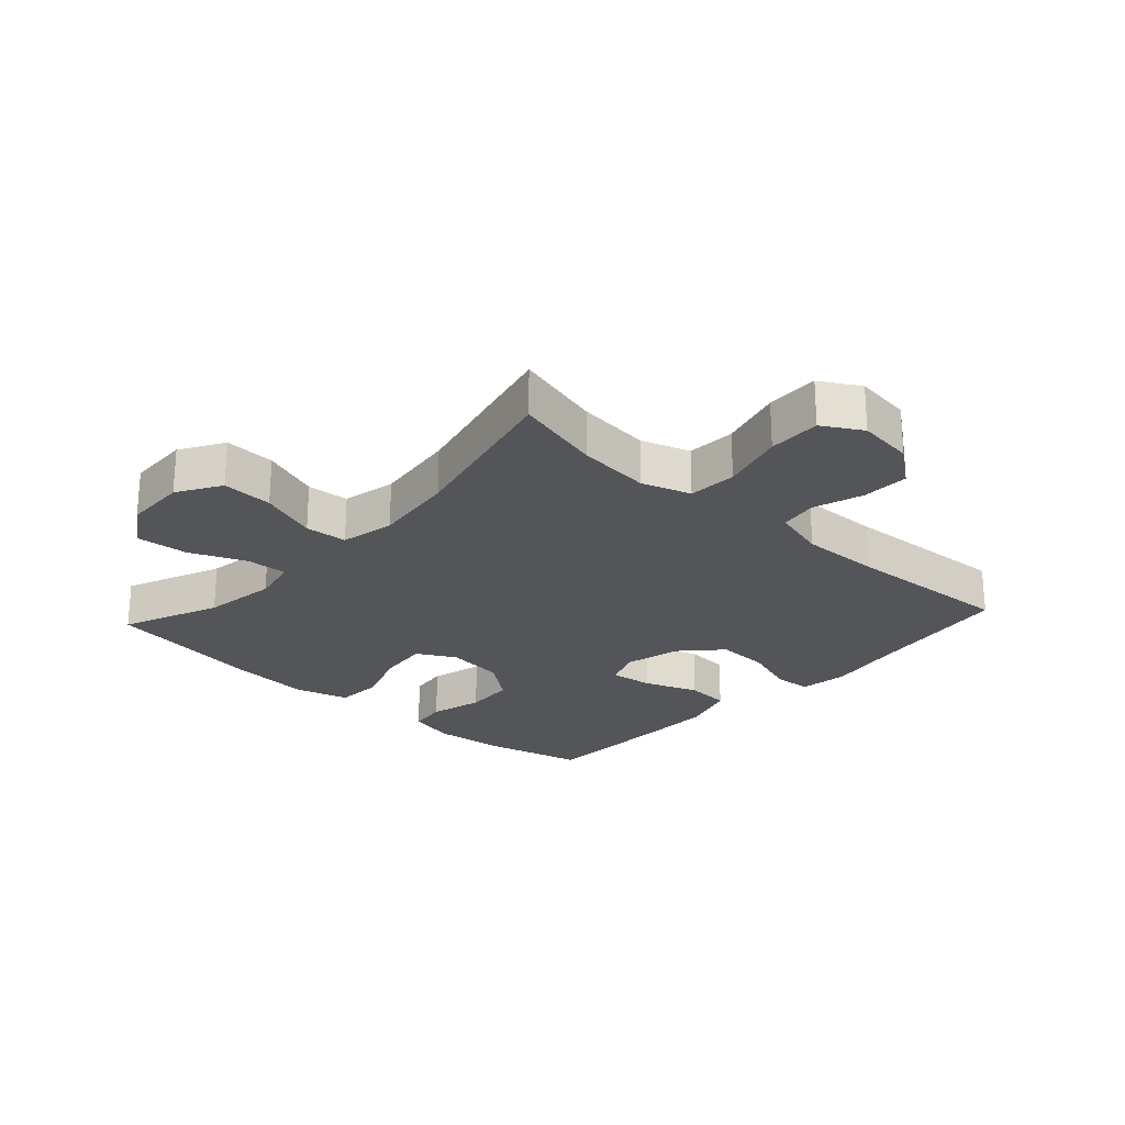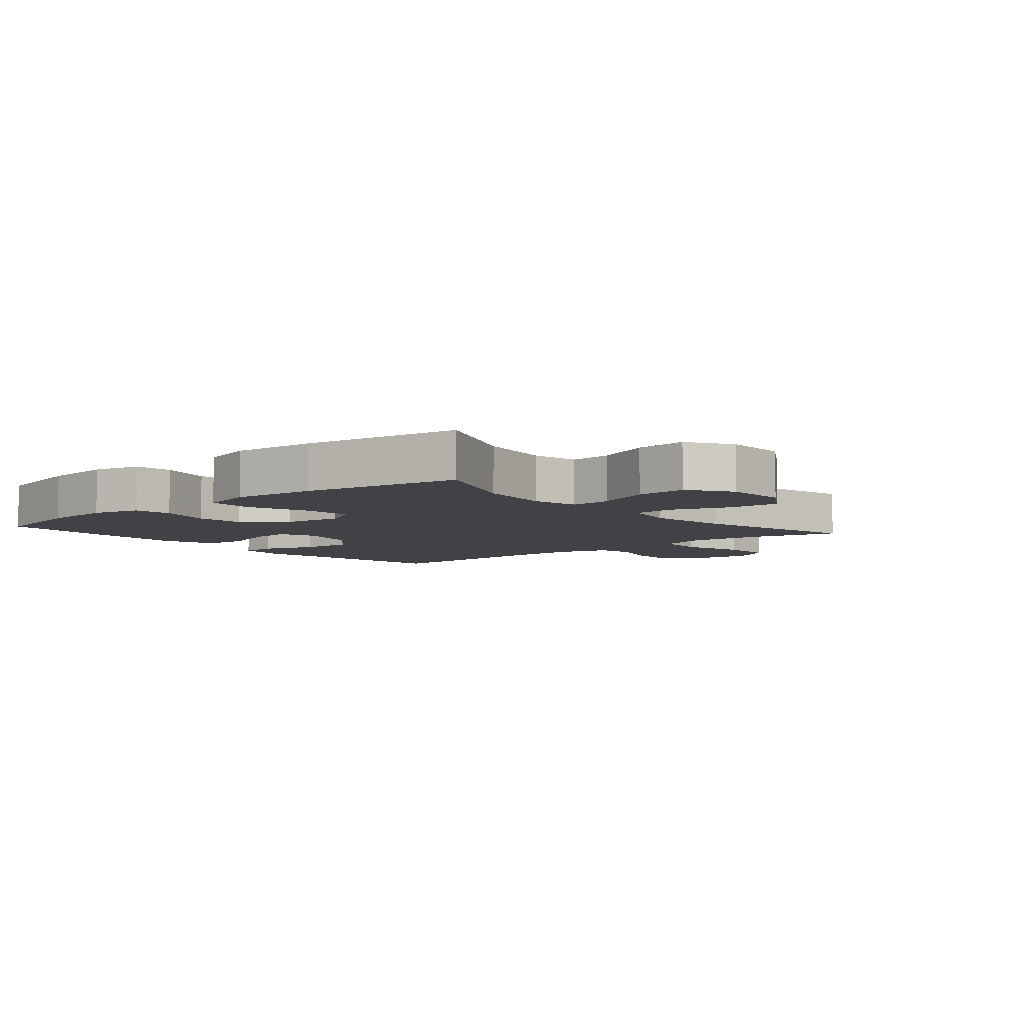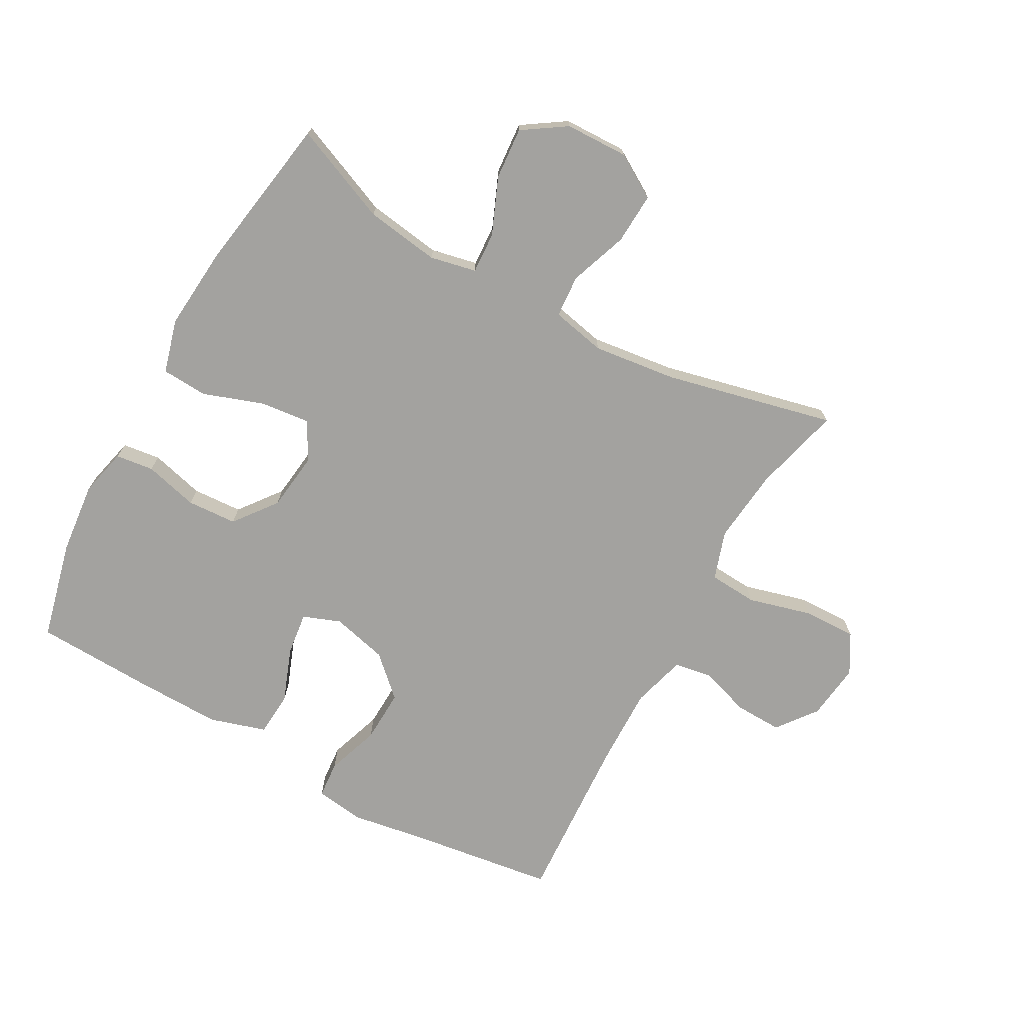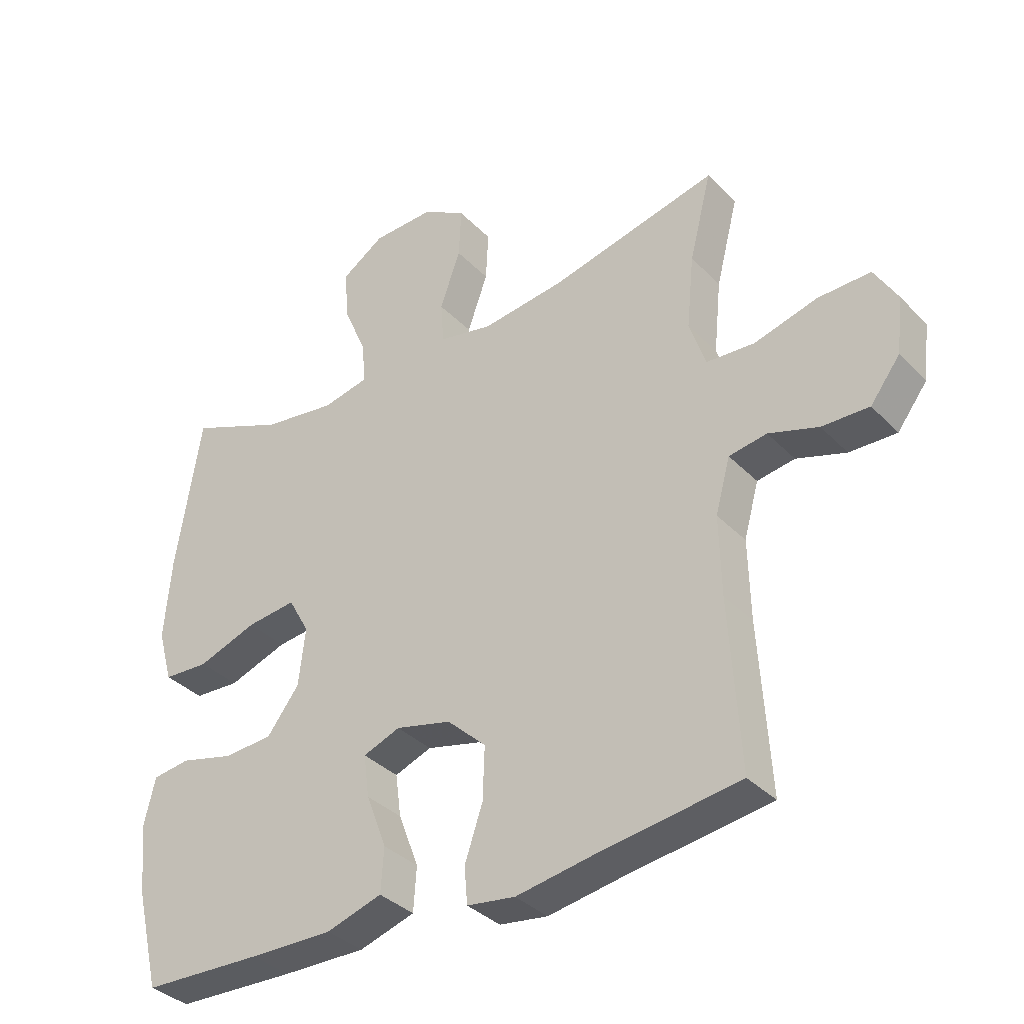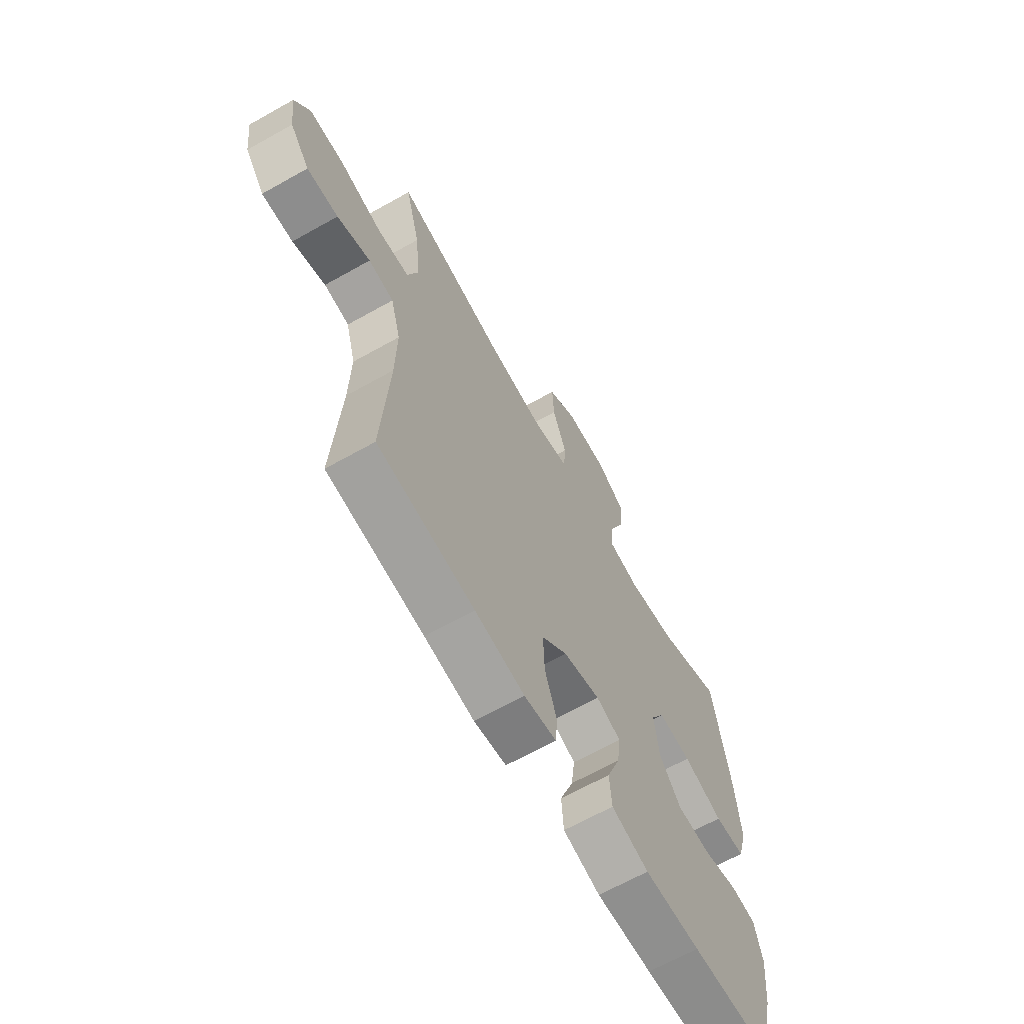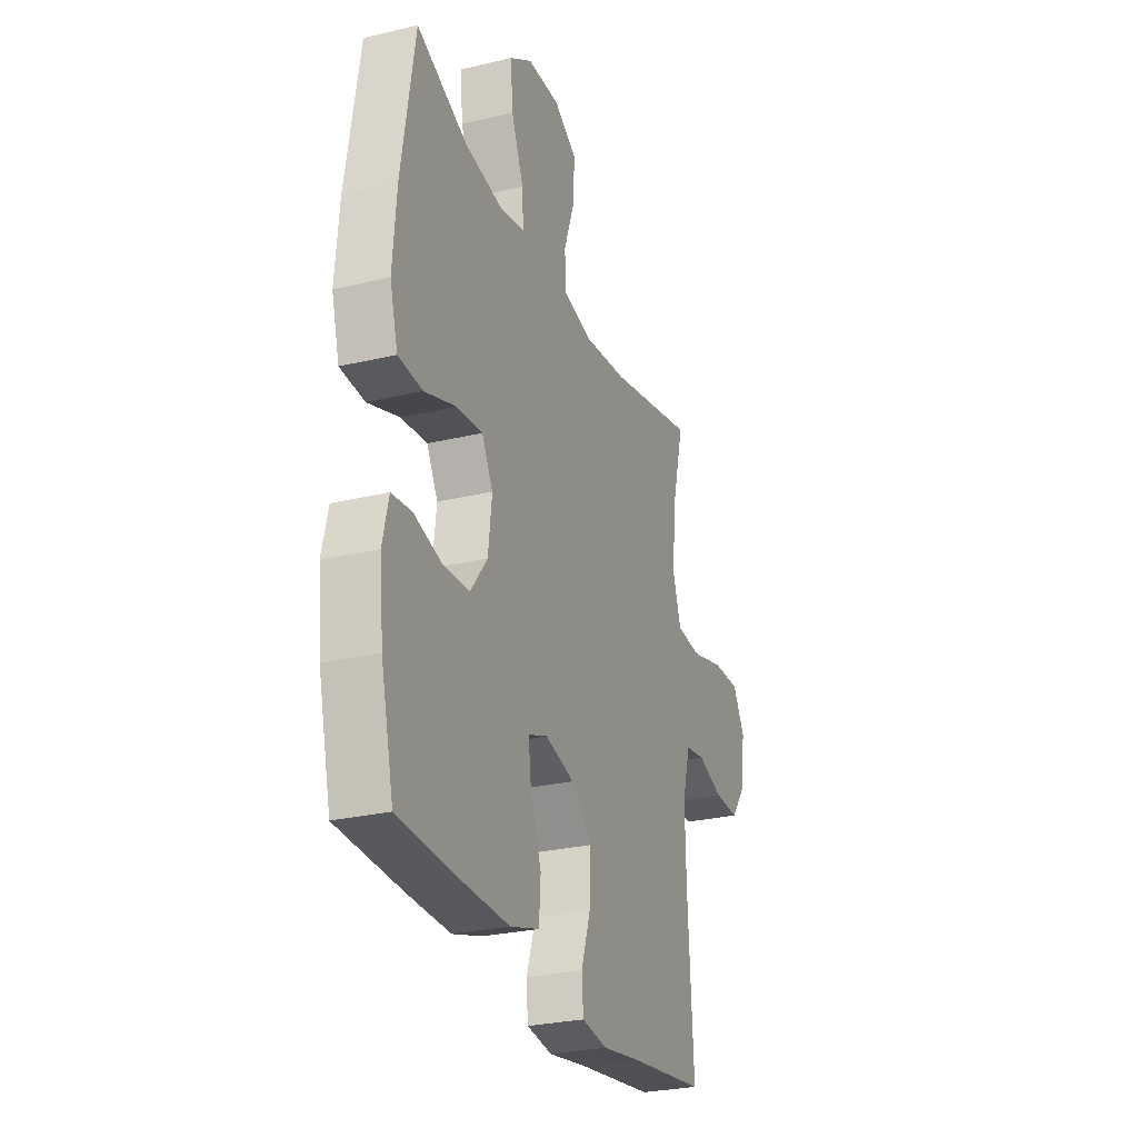
<metadata>
{"format":"obj","ext":"obj","renderer":"f3d","projection":"perspective","resolution":1024,"background":"white","views":[{"elev":-24.4,"azim":47.5,"up":"+Y"},{"elev":-6.2,"azim":-49.9,"up":"+Y"},{"elev":-72.4,"azim":-29.1,"up":"+Y"},{"elev":-35.5,"azim":37.2,"up":"+Z"},{"elev":-65.8,"azim":119.5,"up":"+Z"},{"elev":-27.6,"azim":-69.9,"up":"+Z"}]}
</metadata>
<code>
v 0.5 0.07 0.5
v 0.464 0.07 0.359
v 0.452 0.07 0.24
v 0.478 0.07 0.162
v 0.556 0.07 0.157
v 0.658 0.07 0.185
v 0.743 0.07 0.187
v 0.78 0.07 0.124
v 0.769 0.07 0.033
v 0.721 0.07 -0.03
v 0.645 0.07 -0.028
v 0.565 0.07 -0.002
v 0.504 0.07 -0.012
v 0.48 0.07 -0.099
v 0.483 0.07 -0.228
v 0.5 0.07 -0.5
v 0.266 0.07 -0.533
v 0.146 0.07 -0.553
v 0.068 0.07 -0.542
v 0.063 0.07 -0.483
v 0.092 0.07 -0.397
v 0.095 0.07 -0.312
v 0.032 0.07 -0.253
v -0.058 0.07 -0.231
v -0.118 0.07 -0.254
v -0.109 0.07 -0.323
v -0.076 0.07 -0.41
v -0.081 0.07 -0.481
v -0.171 0.07 -0.509
v -0.306 0.07 -0.507
v -0.5 0.07 -0.5
v -0.539 0.07 -0.34
v -0.551 0.07 -0.225
v -0.533 0.07 -0.148
v -0.472 0.07 -0.14
v -0.386 0.07 -0.162
v -0.306 0.07 -0.157
v -0.254 0.07 -0.089
v -0.243 0.07 0.005
v -0.277 0.07 0.066
v -0.357 0.07 0.057
v -0.453 0.07 0.023
v -0.527 0.07 0.027
v -0.551 0.07 0.113
v -0.54 0.07 0.247
v -0.5 0.07 0.5
v -0.344 0.07 0.435
v -0.225 0.07 0.418
v -0.151 0.07 0.434
v -0.155 0.07 0.5
v -0.193 0.07 0.59
v -0.2 0.07 0.673
v -0.131 0.07 0.719
v -0.03 0.07 0.722
v 0.04 0.07 0.68
v 0.036 0.07 0.598
v 0.003 0.07 0.505
v 0.008 0.07 0.437
v 0.095 0.07 0.419
v 0.229 0.07 0.436
v 0.5 0 0.5
v 0.464 0 0.359
v 0.452 0 0.24
v 0.478 0 0.162
v 0.556 0 0.157
v 0.658 0 0.185
v 0.743 0 0.187
v 0.78 0 0.124
v 0.769 0 0.033
v 0.721 0 -0.03
v 0.645 0 -0.028
v 0.565 0 -0.002
v 0.504 0 -0.012
v 0.48 0 -0.099
v 0.483 0 -0.228
v 0.5 0 -0.5
v 0.266 0 -0.533
v 0.146 0 -0.553
v 0.068 0 -0.542
v 0.063 0 -0.483
v 0.092 0 -0.397
v 0.095 0 -0.312
v 0.032 0 -0.253
v -0.058 0 -0.231
v -0.118 0 -0.254
v -0.109 0 -0.323
v -0.076 0 -0.41
v -0.081 0 -0.481
v -0.171 0 -0.509
v -0.306 0 -0.507
v -0.5 0 -0.5
v -0.539 0 -0.34
v -0.551 0 -0.225
v -0.533 0 -0.148
v -0.472 0 -0.14
v -0.386 0 -0.162
v -0.306 0 -0.157
v -0.254 0 -0.089
v -0.243 0 0.005
v -0.277 0 0.066
v -0.357 0 0.057
v -0.453 0 0.023
v -0.527 0 0.027
v -0.551 0 0.113
v -0.54 0 0.247
v -0.5 0 0.5
v -0.344 0 0.435
v -0.225 0 0.418
v -0.151 0 0.434
v -0.155 0 0.5
v -0.193 0 0.59
v -0.2 0 0.673
v -0.131 0 0.719
v -0.03 0 0.722
v 0.04 0 0.68
v 0.036 0 0.598
v 0.003 0 0.505
v 0.008 0 0.437
v 0.095 0 0.419
v 0.229 0 0.436
f 54 55 56 57
f 54 57 58
f 53 54 58
f 50 51 52 53
f 49 50 53 58
f 48 49 58 59
f 44 45 46 47
f 44 47 48
f 41 42 43 44
f 40 41 44 48
f 39 40 48 59
f 33 34 35 36
f 33 36 37
f 32 33 37
f 31 32 37
f 30 31 37 38
f 26 27 28 29
f 25 26 29 30
f 18 19 20 21
f 17 18 21 22
f 15 16 17 22
f 14 15 22 23
f 9 10 11 12
f 9 12 13
f 8 9 13
f 5 6 7 8
f 4 5 8 13
f 3 4 13 14
f 60 1 2
f 60 2 3
f 38 39 59 60
f 25 30 38 60
f 24 25 60 3
f 3 14 23 24
f 117 116 115 114
f 118 117 114
f 118 114 113
f 113 112 111 110
f 118 113 110 109
f 119 118 109 108
f 107 106 105 104
f 108 107 104
f 104 103 102 101
f 108 104 101 100
f 119 108 100 99
f 96 95 94 93
f 97 96 93
f 97 93 92
f 97 92 91
f 98 97 91 90
f 89 88 87 86
f 90 89 86 85
f 81 80 79 78
f 82 81 78 77
f 82 77 76 75
f 83 82 75 74
f 72 71 70 69
f 73 72 69
f 73 69 68
f 68 67 66 65
f 73 68 65 64
f 74 73 64 63
f 62 61 120
f 63 62 120
f 120 119 99 98
f 120 98 90 85
f 63 120 85 84
f 84 83 74 63
f 1 61 62 2
f 2 62 63 3
f 3 63 64 4
f 4 64 65 5
f 5 65 66 6
f 6 66 67 7
f 7 67 68 8
f 8 68 69 9
f 9 69 70 10
f 10 70 71 11
f 11 71 72 12
f 12 72 73 13
f 13 73 74 14
f 14 74 75 15
f 15 75 76 16
f 16 76 77 17
f 17 77 78 18
f 18 78 79 19
f 19 79 80 20
f 20 80 81 21
f 21 81 82 22
f 22 82 83 23
f 23 83 84 24
f 24 84 85 25
f 25 85 86 26
f 26 86 87 27
f 27 87 88 28
f 28 88 89 29
f 29 89 90 30
f 30 90 91 31
f 31 91 92 32
f 32 92 93 33
f 33 93 94 34
f 34 94 95 35
f 35 95 96 36
f 36 96 97 37
f 37 97 98 38
f 38 98 99 39
f 39 99 100 40
f 40 100 101 41
f 41 101 102 42
f 42 102 103 43
f 43 103 104 44
f 44 104 105 45
f 45 105 106 46
f 46 106 107 47
f 47 107 108 48
f 48 108 109 49
f 49 109 110 50
f 50 110 111 51
f 51 111 112 52
f 52 112 113 53
f 53 113 114 54
f 54 114 115 55
f 55 115 116 56
f 56 116 117 57
f 57 117 118 58
f 58 118 119 59
f 59 119 120 60
f 60 120 61 1

</code>
